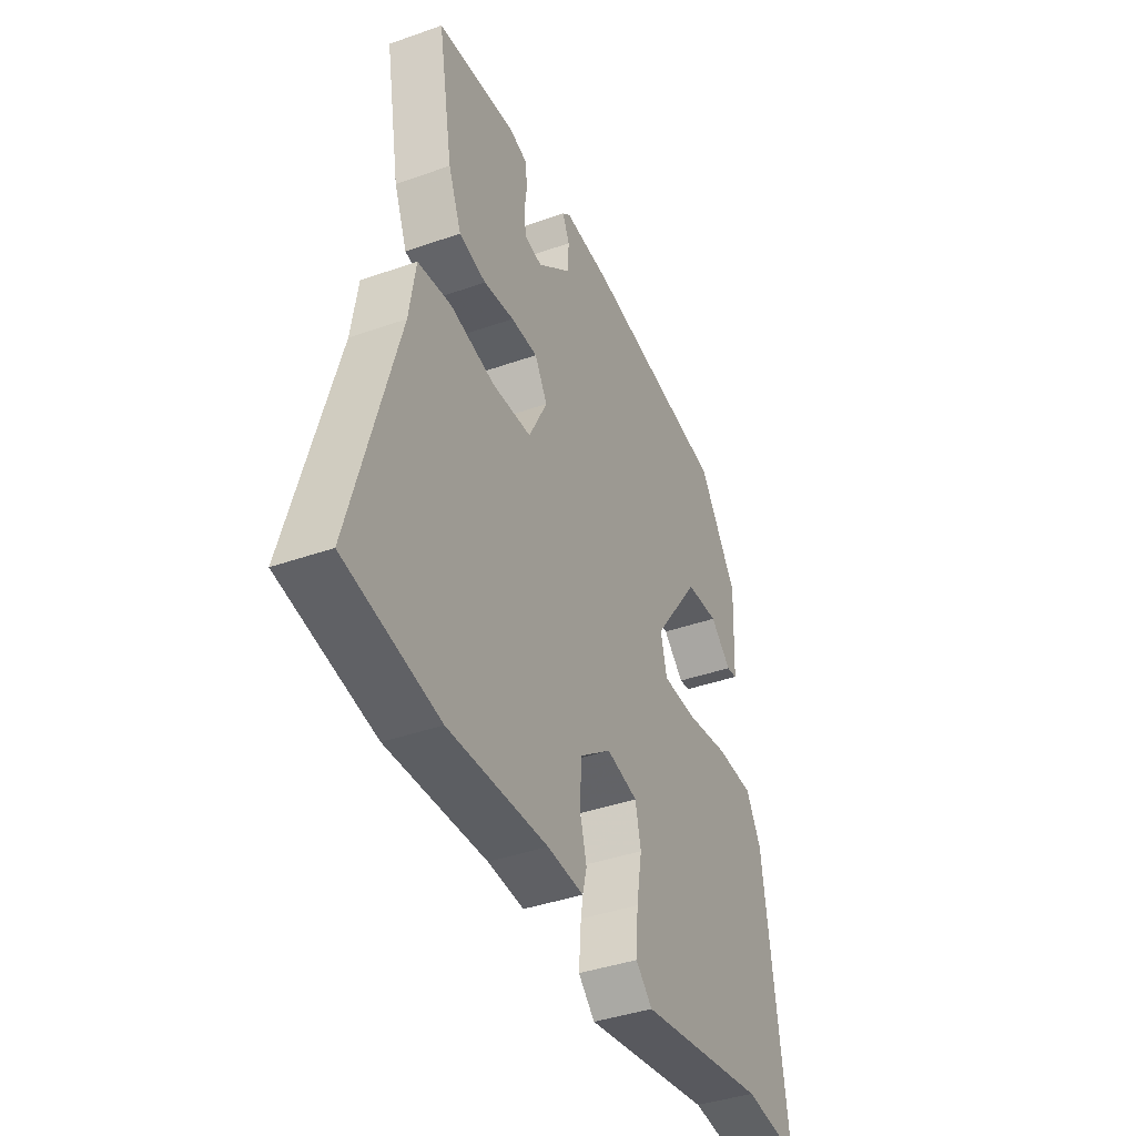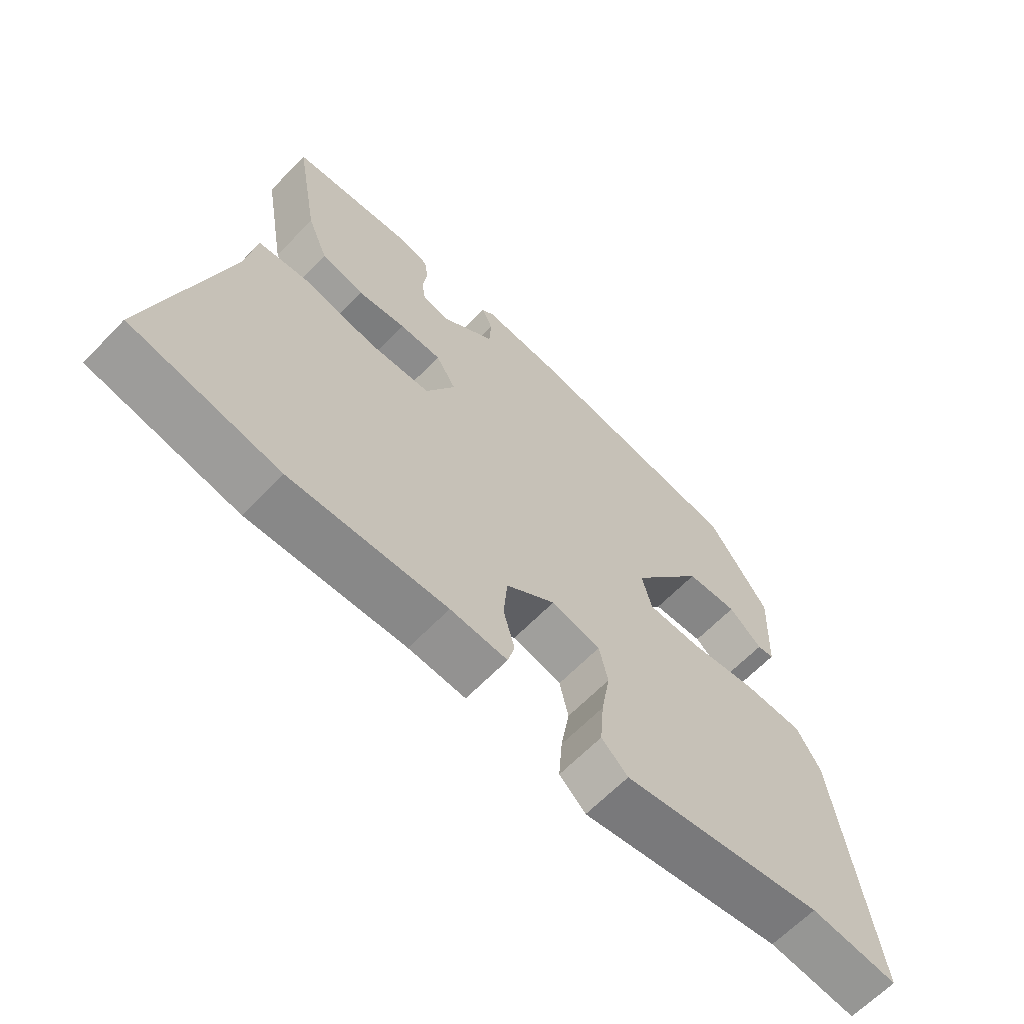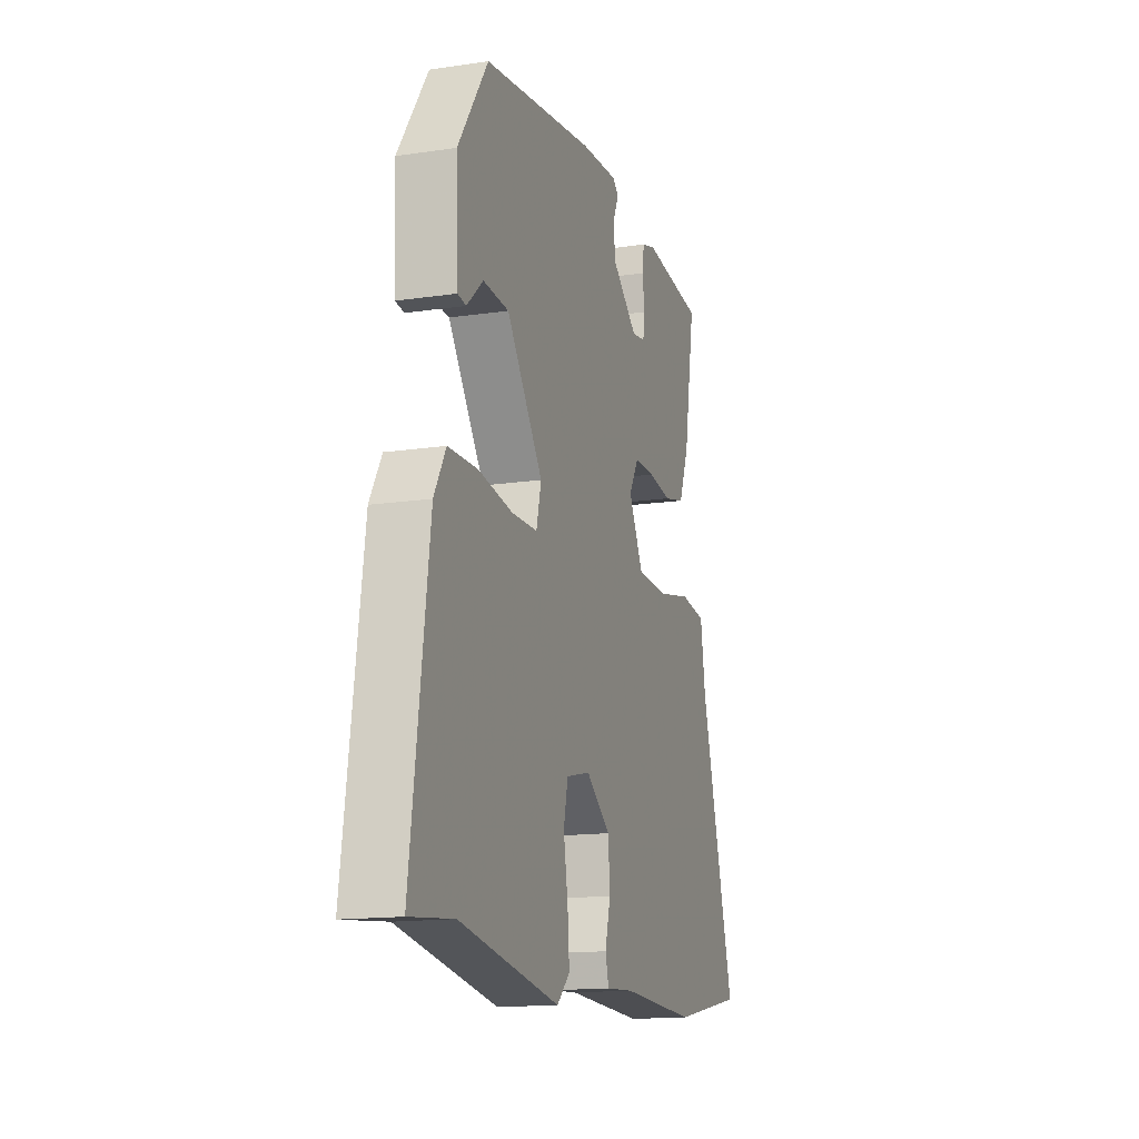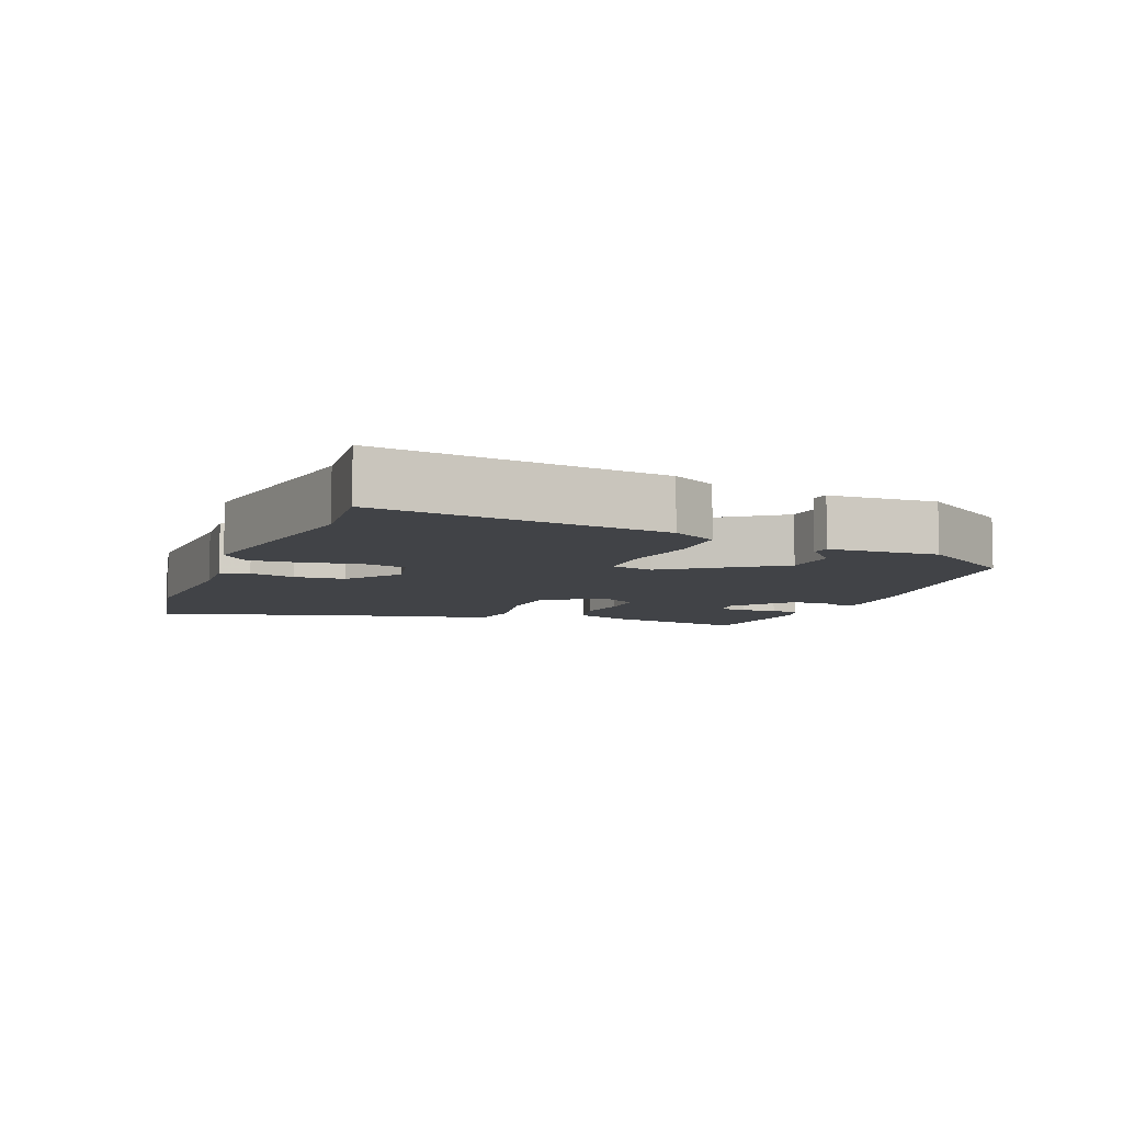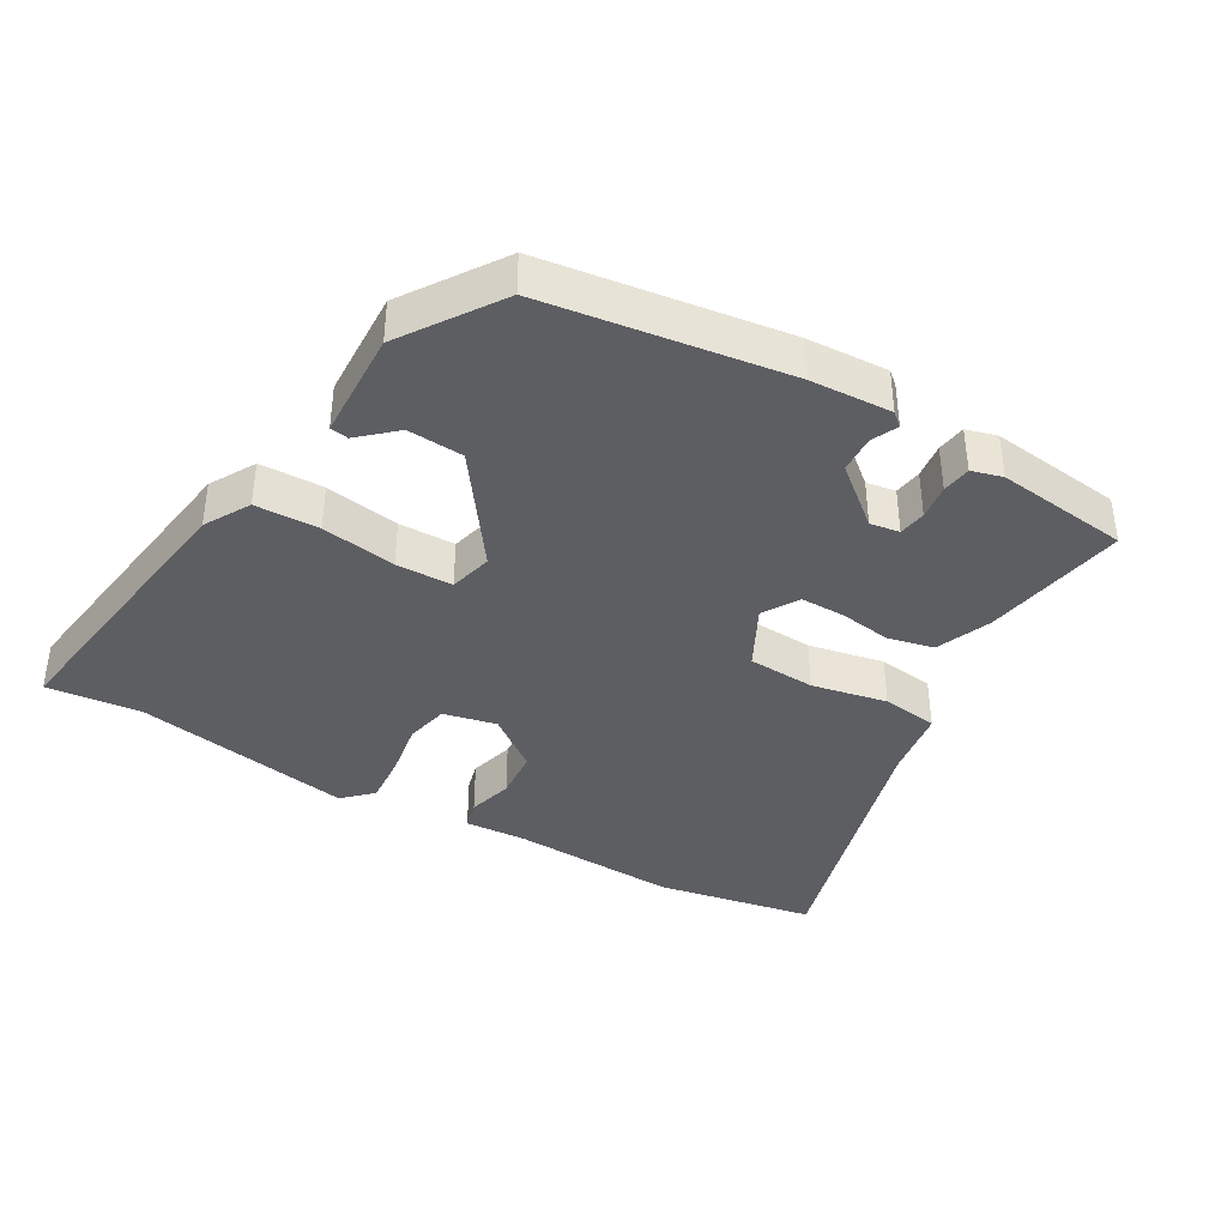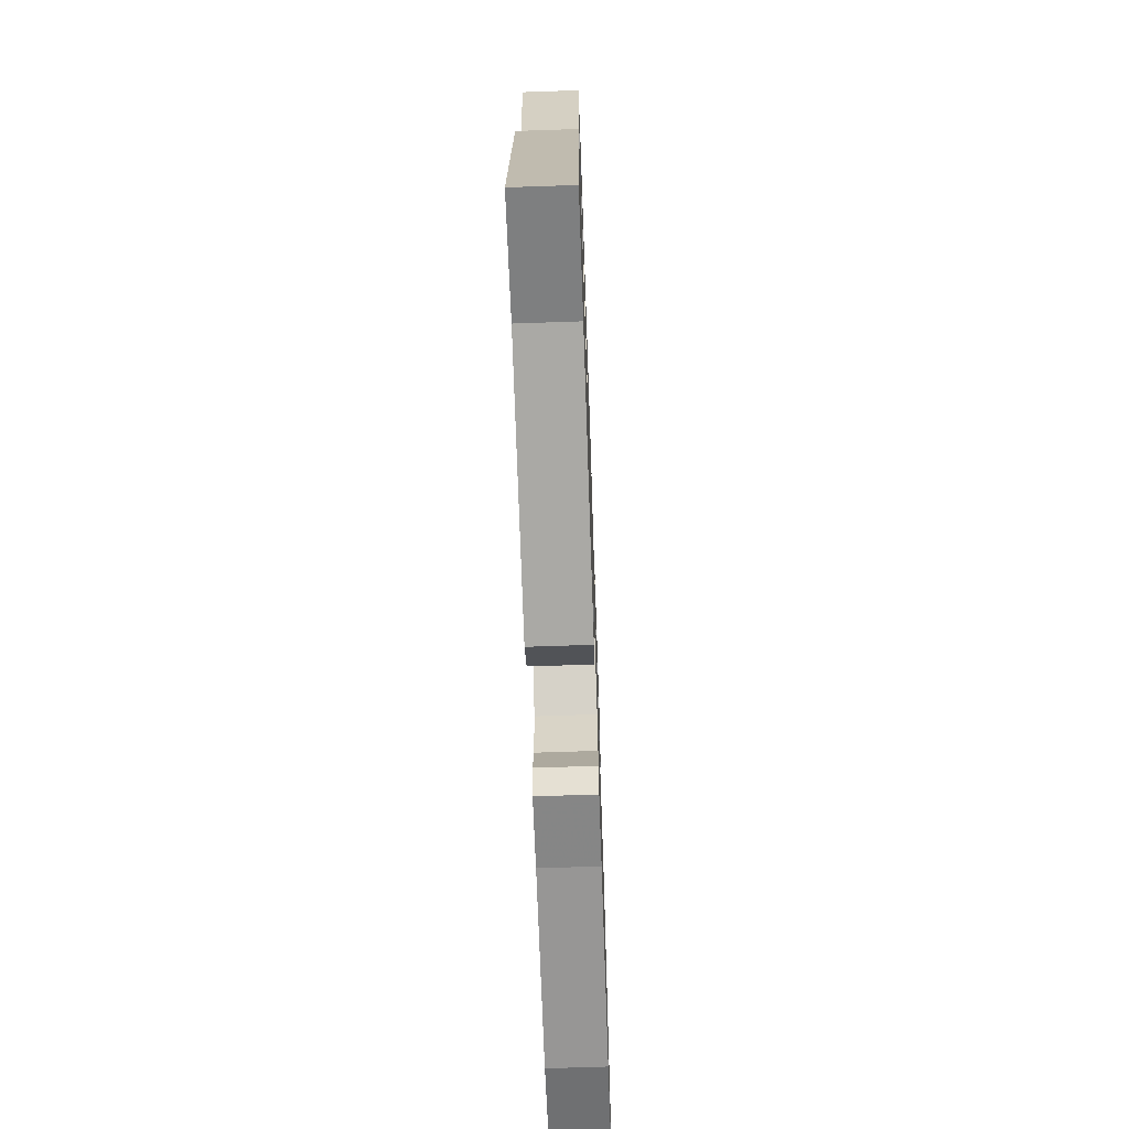
<metadata>
{"format":"obj","ext":"obj","renderer":"f3d","projection":"perspective","resolution":1024,"background":"white","views":[{"elev":-39.8,"azim":113.7,"up":"+Z"},{"elev":-64.2,"azim":136.1,"up":"+Z"},{"elev":-14.9,"azim":-72.3,"up":"+Z"},{"elev":-7.3,"azim":-111.6,"up":"+Y"},{"elev":-39.0,"azim":-30.3,"up":"+Y"},{"elev":-65.7,"azim":-88.0,"up":"+Z"}]}
</metadata>
<code>
v -0.442 0.07 -0.494
v -0.583 0.07 -0.509
v -0.525 0.07 -0.084
v -0.487 0.07 -0.017
v -0.392 0.07 -0.014
v -0.281 0.07 -0.031
v -0.197 0.07 -0.029
v -0.181 0.07 0.035
v -0.298 0.07 0.197
v -0.381 0.07 0.202
v -0.434 0.07 0.154
v -0.461 0.07 0.158
v -0.468 0.07 0.32
v -0.371 0.07 0.465
v -0.011 0.07 0.517
v 0.11 0.07 0.524
v 0.13 0.07 0.507
v 0.112 0.07 0.468
v 0.115 0.07 0.413
v 0.2 0.07 0.343
v 0.244 0.07 0.35
v 0.25 0.07 0.391
v 0.243 0.07 0.443
v 0.249 0.07 0.486
v 0.295 0.07 0.499
v 0.493 0.07 0.476
v 0.456 0.07 0.262
v 0.423 0.07 0.18
v 0.355 0.07 0.164
v 0.278 0.07 0.175
v 0.211 0.07 0.175
v 0.179 0.07 0.122
v 0.226 0.07 0.031
v 0.326 0.07 0.026
v 0.438 0.07 0.049
v 0.522 0.07 0.038
v 0.538 0.07 -0.065
v 0.652 0.07 -0.471
v 0.416 0.07 -0.516
v 0.166 0.07 -0.506
v 0.075 0.07 -0.512
v 0.064 0.07 -0.47
v 0.082 0.07 -0.403
v 0.076 0.07 -0.329
v -0.003 0.07 -0.27
v -0.082 0.07 -0.288
v -0.096 0.07 -0.352
v -0.082 0.07 -0.434
v -0.076 0.07 -0.509
v -0.118 0.07 -0.549
v -0.442 0 -0.494
v -0.583 0 -0.509
v -0.525 0 -0.084
v -0.487 0 -0.017
v -0.392 0 -0.014
v -0.281 0 -0.031
v -0.197 0 -0.029
v -0.181 0 0.035
v -0.298 0 0.197
v -0.381 0 0.202
v -0.434 0 0.154
v -0.461 0 0.158
v -0.468 0 0.32
v -0.371 0 0.465
v -0.011 0 0.517
v 0.11 0 0.524
v 0.13 0 0.507
v 0.112 0 0.468
v 0.115 0 0.413
v 0.2 0 0.343
v 0.244 0 0.35
v 0.25 0 0.391
v 0.243 0 0.443
v 0.249 0 0.486
v 0.295 0 0.499
v 0.493 0 0.476
v 0.456 0 0.262
v 0.423 0 0.18
v 0.355 0 0.164
v 0.278 0 0.175
v 0.211 0 0.175
v 0.179 0 0.122
v 0.226 0 0.031
v 0.326 0 0.026
v 0.438 0 0.049
v 0.522 0 0.038
v 0.538 0 -0.065
v 0.652 0 -0.471
v 0.416 0 -0.516
v 0.166 0 -0.506
v 0.075 0 -0.512
v 0.064 0 -0.47
v 0.082 0 -0.403
v 0.076 0 -0.329
v -0.003 0 -0.27
v -0.082 0 -0.288
v -0.096 0 -0.352
v -0.082 0 -0.434
v -0.076 0 -0.509
v -0.118 0 -0.549
f 47 48 49 50
f 47 50 1
f 46 47 1 2
f 40 41 42 43
f 40 43 44
f 37 38 39 40
f 37 40 44
f 34 35 36 37
f 33 34 37 44
f 32 33 44 45
f 27 28 29 30
f 27 30 31
f 26 27 31
f 25 26 31
f 22 23 24 25
f 21 22 25
f 21 25 31 32
f 15 16 17 18
f 15 18 19
f 14 15 19
f 13 14 19 20
f 10 11 12 13
f 9 10 13 20
f 3 4 5 6
f 46 2 3 6
f 46 6 7
f 45 46 7 8
f 32 45 8
f 20 21 32
f 8 9 20 32
f 100 99 98 97
f 51 100 97
f 52 51 97 96
f 93 92 91 90
f 94 93 90
f 90 89 88 87
f 94 90 87
f 87 86 85 84
f 94 87 84 83
f 95 94 83 82
f 80 79 78 77
f 81 80 77
f 81 77 76
f 81 76 75
f 75 74 73 72
f 75 72 71
f 82 81 75 71
f 68 67 66 65
f 69 68 65
f 69 65 64
f 70 69 64 63
f 63 62 61 60
f 70 63 60 59
f 56 55 54 53
f 56 53 52 96
f 57 56 96
f 58 57 96 95
f 58 95 82
f 82 71 70
f 82 70 59 58
f 1 51 52 2
f 2 52 53 3
f 3 53 54 4
f 4 54 55 5
f 5 55 56 6
f 6 56 57 7
f 7 57 58 8
f 8 58 59 9
f 9 59 60 10
f 10 60 61 11
f 11 61 62 12
f 12 62 63 13
f 13 63 64 14
f 14 64 65 15
f 15 65 66 16
f 16 66 67 17
f 17 67 68 18
f 18 68 69 19
f 19 69 70 20
f 20 70 71 21
f 21 71 72 22
f 22 72 73 23
f 23 73 74 24
f 24 74 75 25
f 25 75 76 26
f 26 76 77 27
f 27 77 78 28
f 28 78 79 29
f 29 79 80 30
f 30 80 81 31
f 31 81 82 32
f 32 82 83 33
f 33 83 84 34
f 34 84 85 35
f 35 85 86 36
f 36 86 87 37
f 37 87 88 38
f 38 88 89 39
f 39 89 90 40
f 40 90 91 41
f 41 91 92 42
f 42 92 93 43
f 43 93 94 44
f 44 94 95 45
f 45 95 96 46
f 46 96 97 47
f 47 97 98 48
f 48 98 99 49
f 49 99 100 50
f 50 100 51 1

</code>
